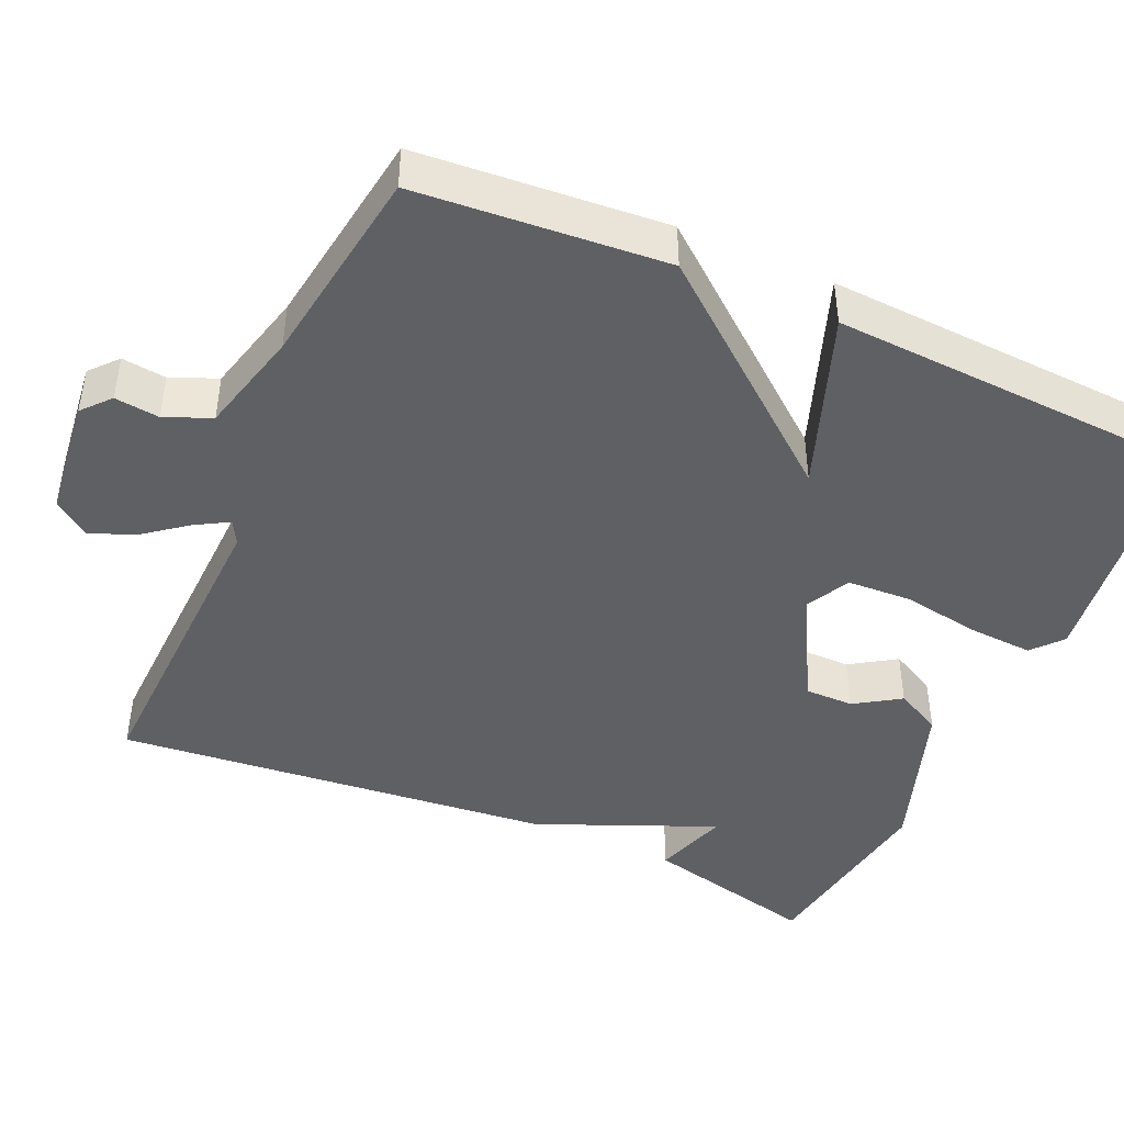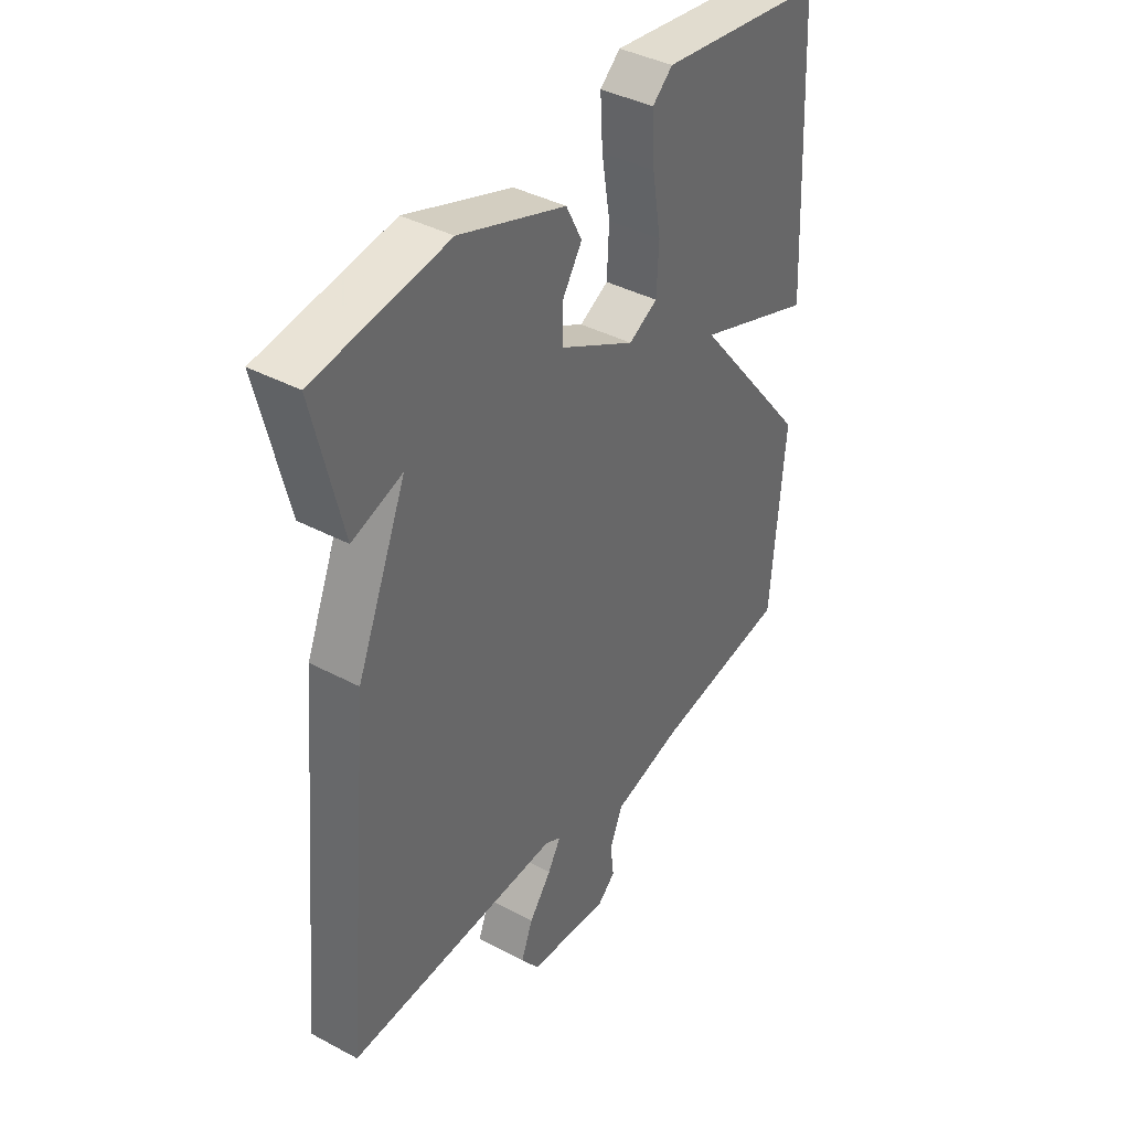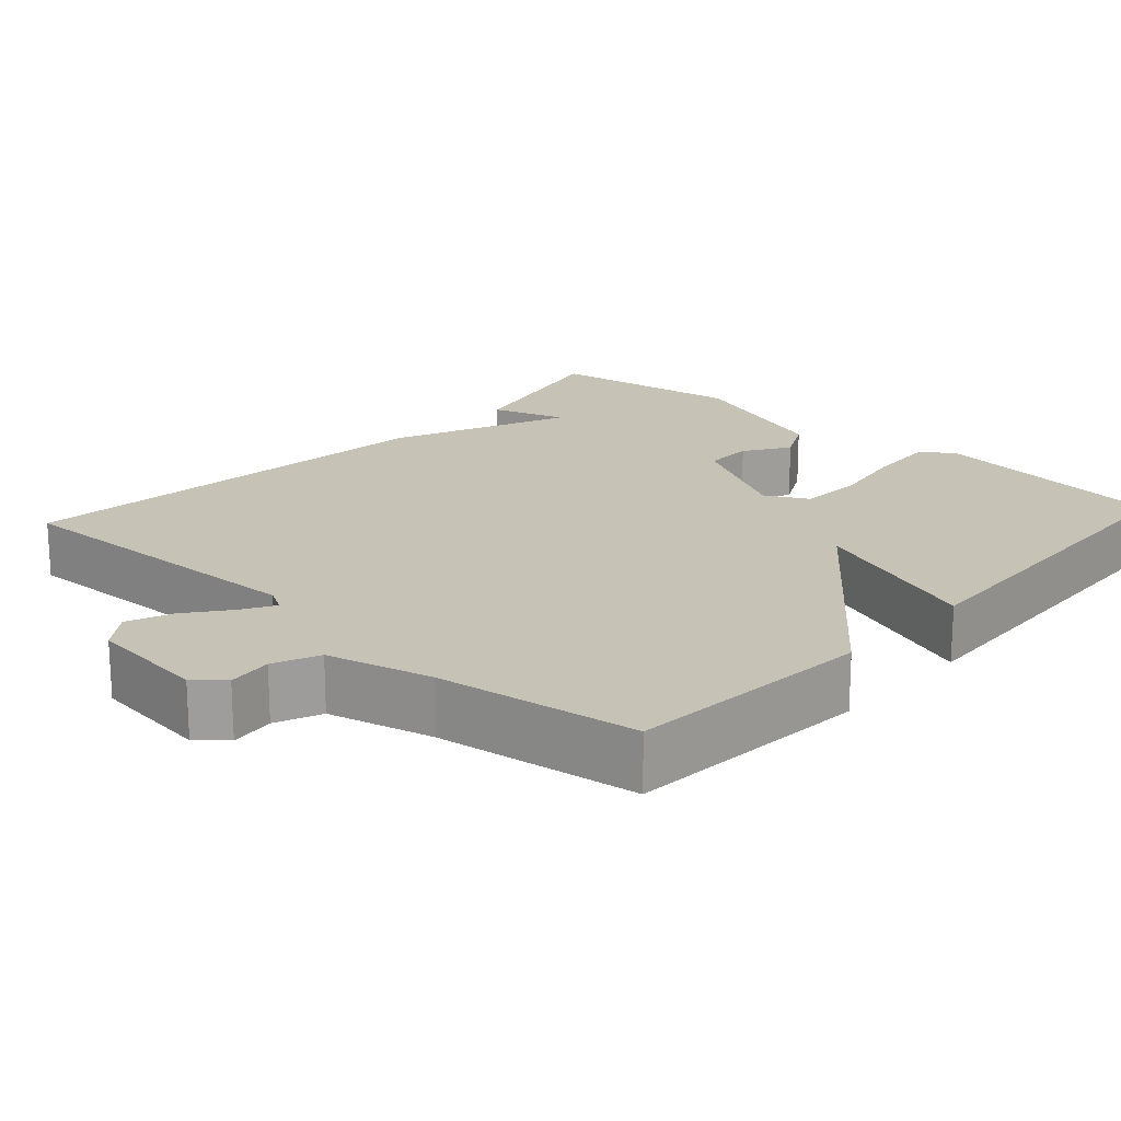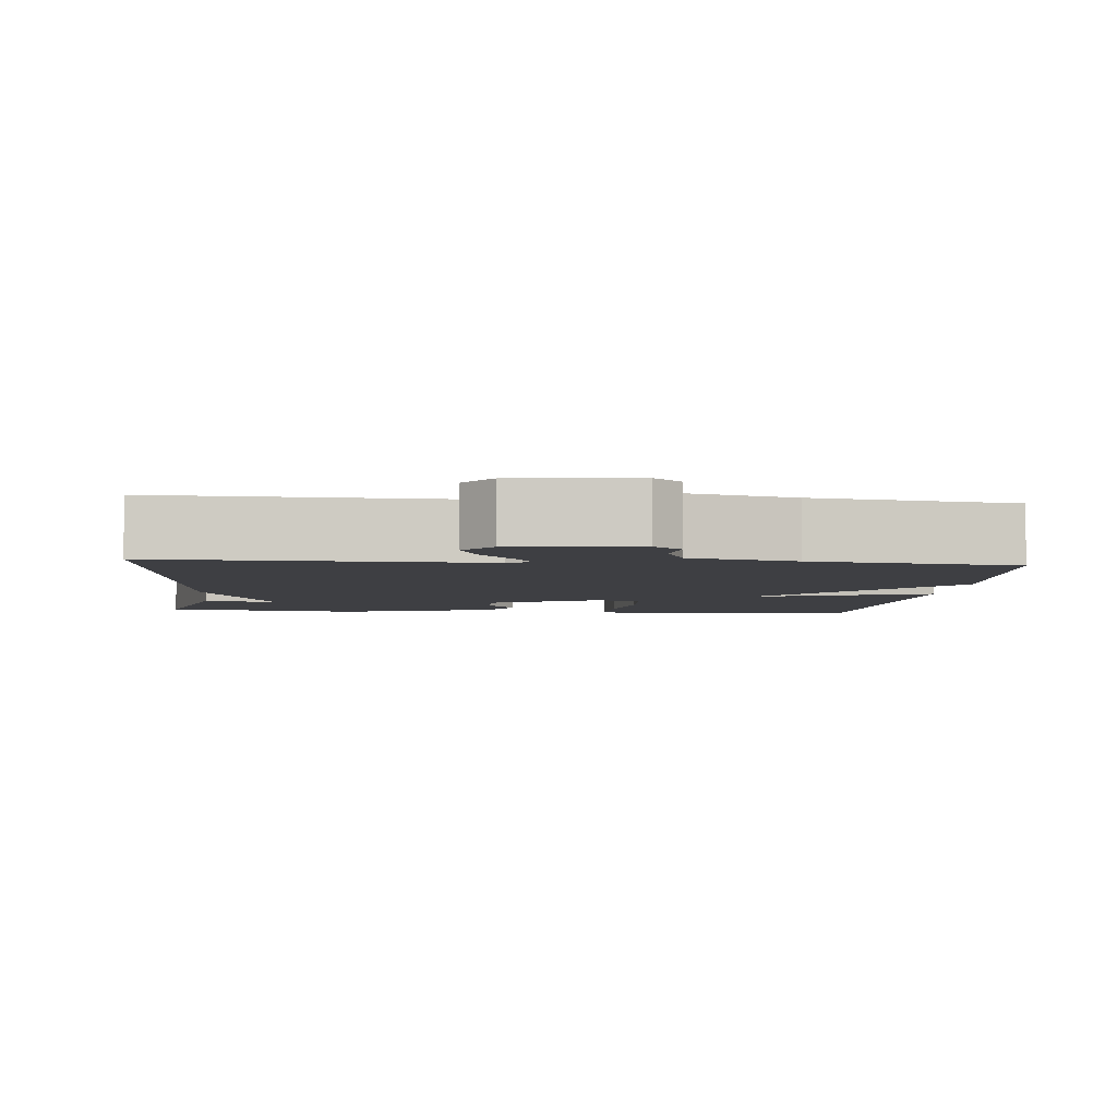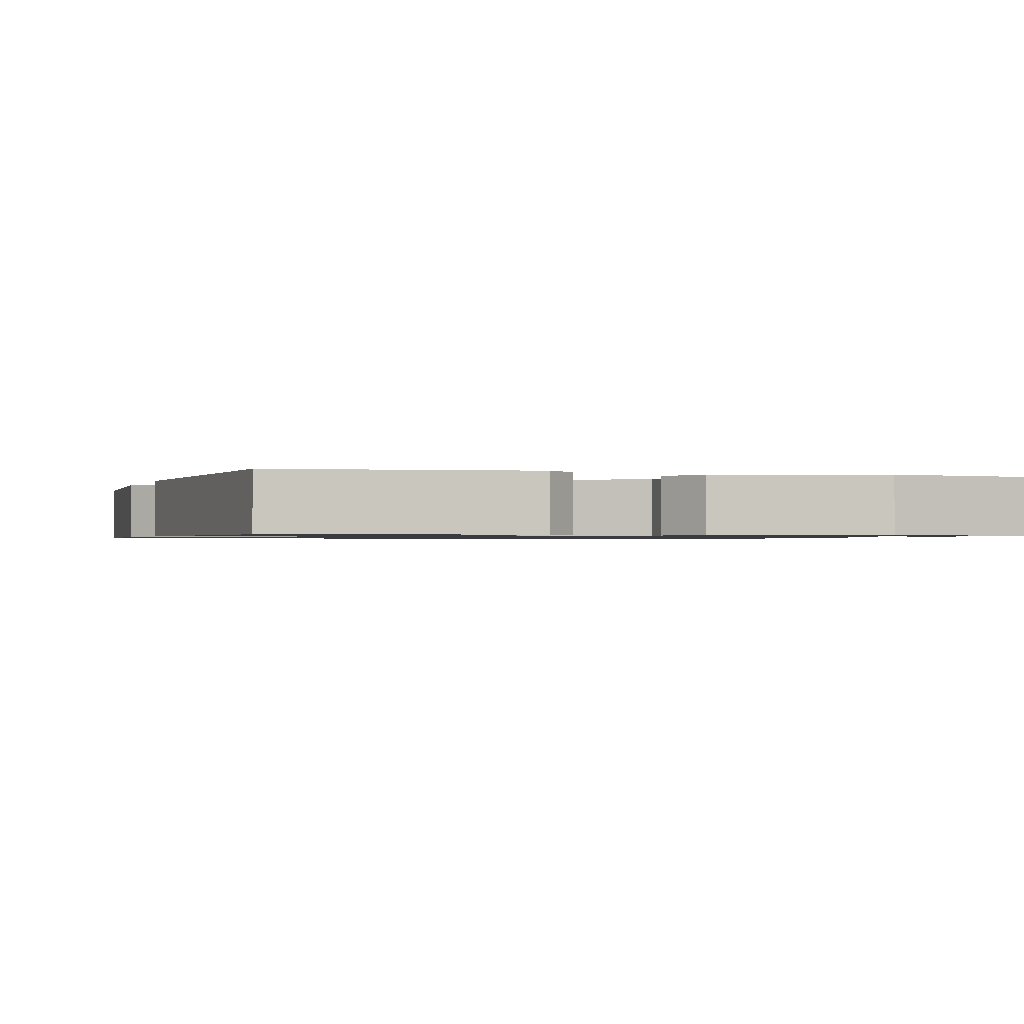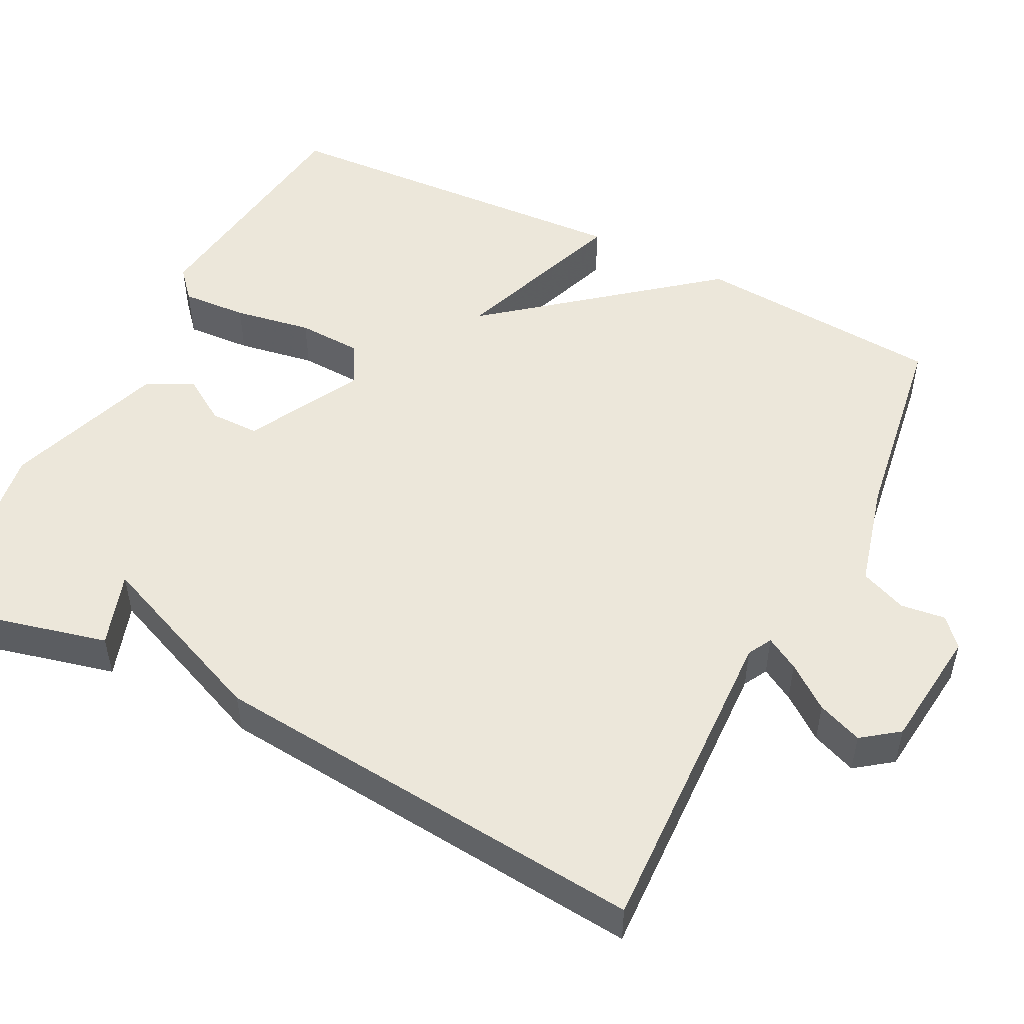
<metadata>
{"format":"obj","ext":"obj","renderer":"f3d","projection":"perspective","resolution":1024,"background":"white","views":[{"elev":-44.4,"azim":-113.9,"up":"+Y"},{"elev":39.8,"azim":123.4,"up":"+Z"},{"elev":19.2,"azim":-137.6,"up":"+Y"},{"elev":-4.3,"azim":174.5,"up":"+Y"},{"elev":-0.9,"azim":-18.3,"up":"+Y"},{"elev":50.7,"azim":116.8,"up":"+Y"}]}
</metadata>
<code>
v 0.5 0.07 -0.5
v 0.085 0.07 -0.485
v 0.054 0.07 -0.502
v 0.079 0.07 -0.545
v 0.122 0.07 -0.601
v 0.145 0.07 -0.659
v 0.11 0.07 -0.706
v -0.047 0.07 -0.724
v -0.083 0.07 -0.692
v -0.076 0.07 -0.634
v -0.101 0.07 -0.574
v -0.237 0.07 -0.539
v -0.5 0.07 -0.5
v -0.525 0.07 -0.177
v -0.296 0.07 0.106
v -0.525 0.07 0.023
v -0.5 0.07 0.5
v -0.178 0.07 0.541
v -0.139 0.07 0.507
v -0.144 0.07 0.422
v -0.161 0.07 0.321
v -0.157 0.07 0.237
v -0.101 0.07 0.207
v 0.045 0.07 0.285
v 0.045 0.07 0.349
v 0.007 0.07 0.408
v 0.038 0.07 0.468
v 0.244 0.07 0.539
v 0.5 0.07 0.5
v 0.445 0.07 0.271
v 0.348 0.07 0.303
v 0.445 0.07 0.071
v 0.5 0 -0.5
v 0.085 0 -0.485
v 0.054 0 -0.502
v 0.079 0 -0.545
v 0.122 0 -0.601
v 0.145 0 -0.659
v 0.11 0 -0.706
v -0.047 0 -0.724
v -0.083 0 -0.692
v -0.076 0 -0.634
v -0.101 0 -0.574
v -0.237 0 -0.539
v -0.5 0 -0.5
v -0.525 0 -0.177
v -0.296 0 0.106
v -0.525 0 0.023
v -0.5 0 0.5
v -0.178 0 0.541
v -0.139 0 0.507
v -0.144 0 0.422
v -0.161 0 0.321
v -0.157 0 0.237
v -0.101 0 0.207
v 0.045 0 0.285
v 0.045 0 0.349
v 0.007 0 0.408
v 0.038 0 0.468
v 0.244 0 0.539
v 0.5 0 0.5
v 0.445 0 0.271
v 0.348 0 0.303
v 0.445 0 0.071
f 31 32 1 2
f 29 30 31
f 28 29 31
f 27 28 31
f 25 26 27 31
f 31 2 3
f 25 31 3
f 24 25 3
f 23 24 3
f 22 23 3
f 19 20 21
f 18 19 21
f 17 18 21
f 16 17 21
f 15 16 21
f 15 21 22
f 15 22 3
f 14 15 3
f 13 14 3
f 12 13 3
f 8 9 10
f 7 8 10
f 6 7 10
f 5 6 10
f 4 5 10
f 4 10 11
f 3 4 11 12
f 34 33 64 63
f 63 62 61
f 63 61 60
f 63 60 59
f 63 59 58 57
f 35 34 63
f 35 63 57
f 35 57 56
f 35 56 55
f 35 55 54
f 53 52 51
f 53 51 50
f 53 50 49
f 53 49 48
f 53 48 47
f 54 53 47
f 35 54 47
f 35 47 46
f 35 46 45
f 35 45 44
f 42 41 40
f 42 40 39
f 42 39 38
f 42 38 37
f 42 37 36
f 43 42 36
f 44 43 36 35
f 1 33 34 2
f 2 34 35 3
f 3 35 36 4
f 4 36 37 5
f 5 37 38 6
f 6 38 39 7
f 7 39 40 8
f 8 40 41 9
f 9 41 42 10
f 10 42 43 11
f 11 43 44 12
f 12 44 45 13
f 13 45 46 14
f 14 46 47 15
f 15 47 48 16
f 16 48 49 17
f 17 49 50 18
f 18 50 51 19
f 19 51 52 20
f 20 52 53 21
f 21 53 54 22
f 22 54 55 23
f 23 55 56 24
f 24 56 57 25
f 25 57 58 26
f 26 58 59 27
f 27 59 60 28
f 28 60 61 29
f 29 61 62 30
f 30 62 63 31
f 31 63 64 32
f 32 64 33 1

</code>
